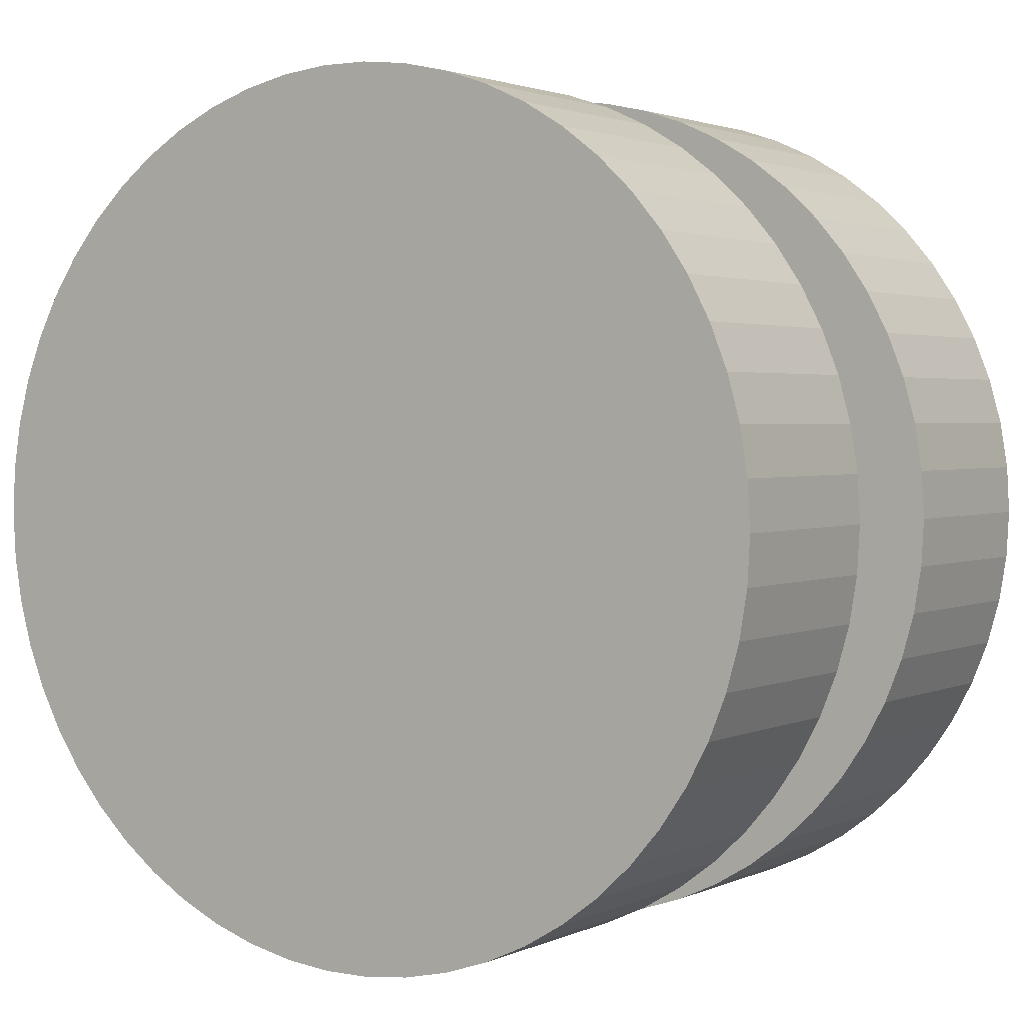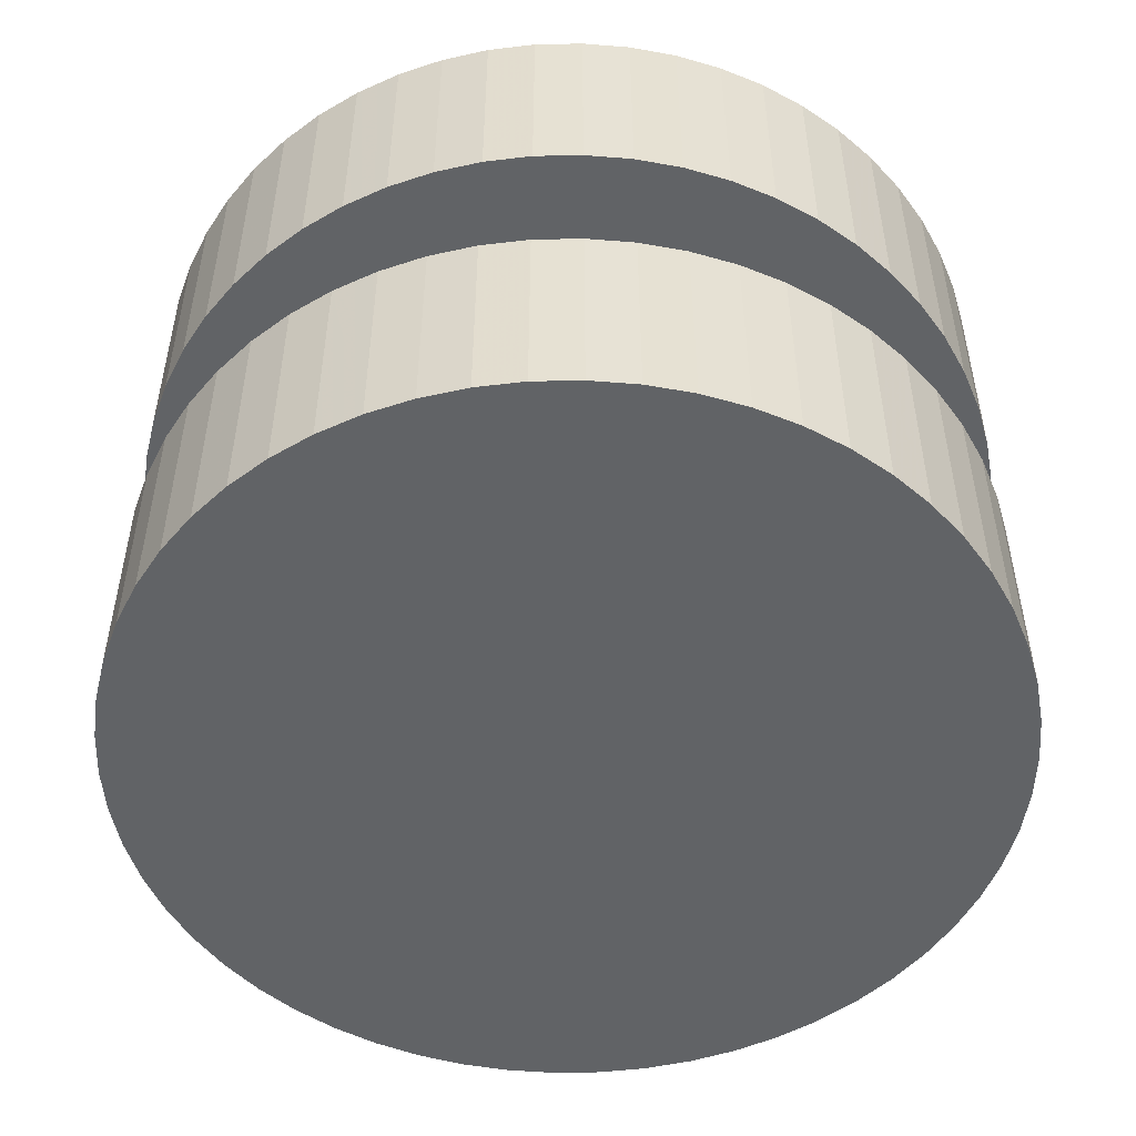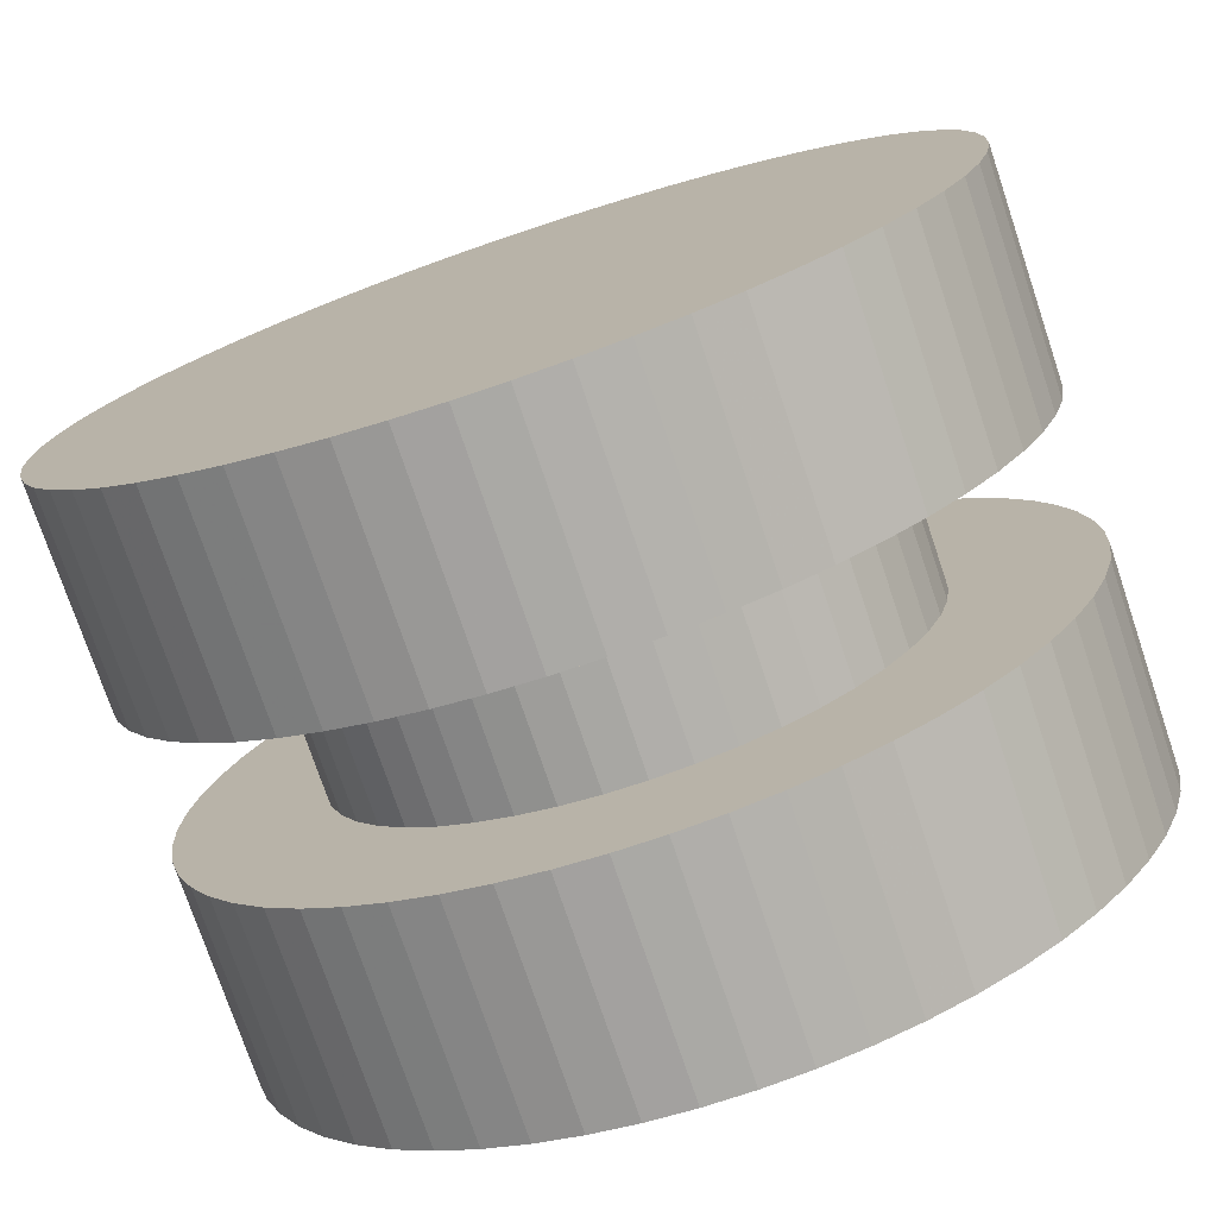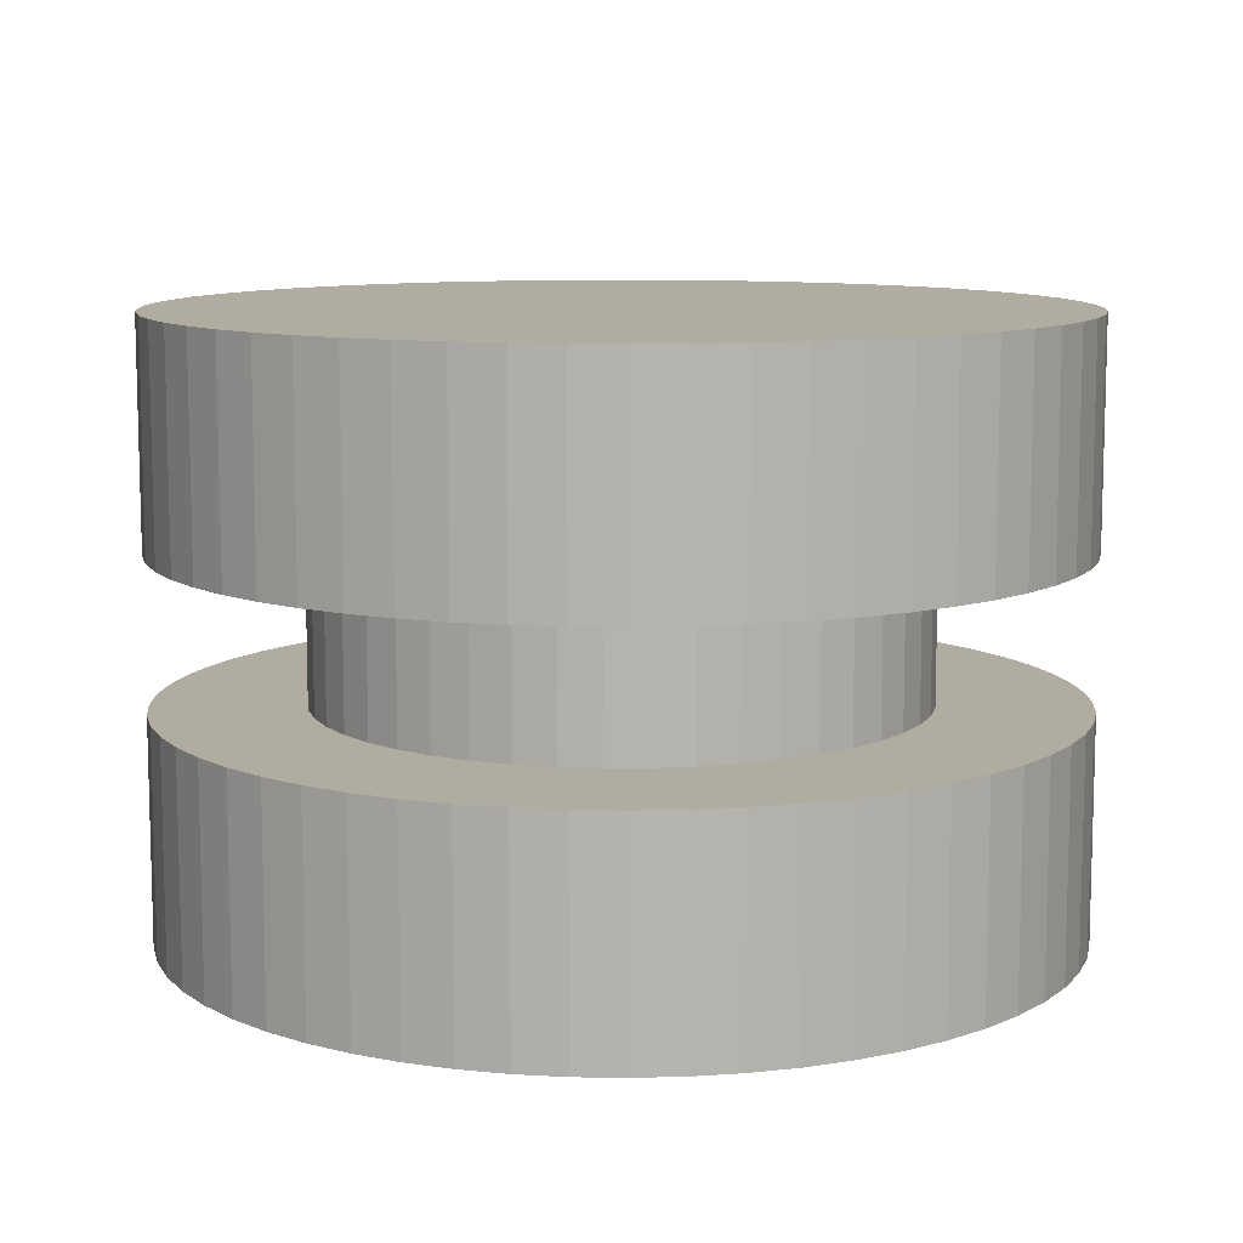
<metadata>
{"format":"obj","ext":"obj","renderer":"f3d","projection":"perspective","resolution":1024,"background":"white","views":[{"elev":2.2,"azim":33.3,"up":"+Y"},{"elev":-50.8,"azim":162.6,"up":"+Z"},{"elev":-75.4,"azim":18.6,"up":"+Y"},{"elev":10.0,"azim":-41.1,"up":"+Z"}]}
</metadata>
<code>
o obj1
v 0 30 25
v 0.1759 33.24 40
v 0.1759 33.24 25
v 0.7014 36.45 40
v 0.7014 36.45 25
v 1.57 39.58 40
v 1.57 39.58 25
v 2.773 42.6 40
v 2.773 42.6 25
v 4.294 45.47 40
v 4.294 45.47 25
v 6.117 48.16 40
v 6.117 48.16 25
v 8.22 50.63 40
v 8.22 50.63 25
v 10.58 52.86 40
v 10.58 52.86 25
v 13.16 54.83 40
v 13.16 54.83 25
v 15.95 56.51 40
v 15.95 56.51 25
v 18.9 57.87 40
v 18.9 57.87 25
v 21.97 58.91 40
v 21.97 58.91 25
v 25.15 59.6 40
v 25.15 59.6 25
v 28.38 59.96 40
v 28.38 59.96 25
v 31.62 59.96 40
v 31.62 59.96 25
v 34.85 59.6 40
v 34.85 59.6 25
v 38.03 58.91 40
v 38.03 58.91 25
v 41.1 57.87 40
v 41.1 57.87 25
v 44.05 56.51 40
v 44.05 56.51 25
v 46.84 54.83 40
v 46.84 54.83 25
v 49.42 52.86 40
v 49.42 52.86 25
v 51.78 50.63 40
v 51.78 50.63 25
v 53.88 48.16 40
v 53.88 48.16 25
v 55.71 45.47 40
v 55.71 45.47 25
v 57.23 42.6 40
v 57.23 42.6 25
v 58.43 39.58 40
v 58.43 39.58 25
v 59.3 36.45 40
v 59.3 36.45 25
v 59.82 33.24 40
v 59.82 33.24 25
v 60 30 40
v 60 30 25
v 59.82 26.76 40
v 59.82 26.76 25
v 59.3 23.55 40
v 59.3 23.55 25
v 58.43 20.42 40
v 58.43 20.42 25
v 57.23 17.4 40
v 57.23 17.4 25
v 55.71 14.53 40
v 55.71 14.53 25
v 53.88 11.84 40
v 53.88 11.84 25
v 51.78 9.369 40
v 51.78 9.369 25
v 49.42 7.135 40
v 49.42 7.135 25
v 46.84 5.169 40
v 46.84 5.169 25
v 44.05 3.495 40
v 44.05 3.495 25
v 41.1 2.131 40
v 41.1 2.131 25
v 38.03 1.093 40
v 38.03 1.093 25
v 34.85 0.3952 40
v 34.85 0.3952 25
v 31.62 0.044 40
v 31.62 0.044 25
v 28.38 0.044 40
v 28.38 0.044 25
v 25.15 0.3952 40
v 25.15 0.3952 25
v 21.97 1.093 40
v 21.97 1.093 25
v 18.9 2.131 40
v 18.9 2.131 25
v 15.95 3.495 40
v 15.95 3.495 25
v 13.16 5.169 40
v 13.16 5.169 25
v 10.58 7.135 40
v 10.58 7.135 25
v 8.22 9.369 40
v 8.22 9.369 25
v 6.117 11.84 40
v 6.117 11.84 25
v 4.294 14.53 40
v 4.294 14.53 25
v 2.773 17.4 40
v 2.773 17.4 25
v 1.57 20.42 40
v 1.57 20.42 25
v 0.7014 23.55 40
v 0.7014 23.55 25
v 0.1759 26.76 40
v 0.1759 26.76 25
v 0 30 40
v 30 30 40
v 38.42 11.86 25
v 35.93 10.9 25
v 33.33 10.28 25
v 30.67 10.01 25
v 28 10.1 25
v 11.59 22.19 25
v 10.71 24.72 25
v 10.18 27.33 25
v 10 30 25
v 10.18 32.67 25
v 10.71 35.28 25
v 18.14 13.9 25
v 16.1 15.62 25
v 14.3 17.61 25
v 12.79 19.81 25
v 47.85 20.98 25
v 46.49 18.68 25
v 44.83 16.58 25
v 42.91 14.73 25
v 40.76 13.14 25
v 49.96 31.34 25
v 49.96 28.66 25
v 49.6 26.02 25
v 48.89 23.44 25
v 25.36 49.46 25
v 28 49.9 25
v 30.67 49.99 25
v 33.33 49.72 25
v 35.93 49.1 25
v 16.1 44.38 25
v 18.14 46.1 25
v 20.39 47.54 25
v 22.81 48.66 25
v 25.36 10.54 25
v 22.81 11.34 25
v 20.39 12.46 25
v 46.49 41.32 25
v 47.85 39.02 25
v 48.89 36.56 25
v 49.6 33.98 25
v 11.59 37.81 25
v 12.79 40.19 25
v 14.3 42.39 25
v 38.42 48.14 25
v 40.76 46.86 25
v 42.91 45.27 25
v 44.83 43.42 25
v 25.36 10.54 15
v 25.15 0.3952 15
v 28 10.1 15
v 28.38 0.044 15
v 30.67 10.01 15
v 31.62 0.044 15
v 33.33 10.28 15
v 34.85 0.3952 15
v 35.93 10.9 15
v 10.71 24.72 15
v 1.57 20.42 15
v 11.59 22.19 15
v 2.773 17.4 15
v 12.79 19.81 15
v 4.294 14.53 15
v 14.3 17.61 15
v 6.117 11.84 15
v 16.1 15.62 15
v 46.49 18.68 15
v 55.71 14.53 15
v 47.85 20.98 15
v 57.23 17.4 15
v 48.89 23.44 15
v 58.43 20.42 15
v 49.6 26.02 15
v 59.3 23.55 15
v 49.96 28.66 15
v 38.03 1.093 15
v 41.1 2.131 15
v 38.42 11.86 15
v 44.05 3.495 15
v 40.76 13.14 15
v 46.84 5.169 15
v 42.91 14.73 15
v 49.42 7.135 15
v 44.83 16.58 15
v 51.78 9.369 15
v 53.88 11.84 15
v 8.22 9.369 15
v 10.58 7.135 15
v 18.14 13.9 15
v 13.16 5.169 15
v 20.39 12.46 15
v 15.95 3.495 15
v 22.81 11.34 15
v 18.9 2.131 15
v 21.97 1.093 15
v 28 49.9 15
v 25.15 59.6 15
v 25.36 49.46 15
v 21.97 58.91 15
v 22.81 48.66 15
v 18.9 57.87 15
v 20.39 47.54 15
v 15.95 56.51 15
v 18.14 46.1 15
v 11.59 37.81 15
v 1.57 39.58 15
v 10.71 35.28 15
v 0.7014 36.45 15
v 10.18 32.67 15
v 0.1759 33.24 15
v 10 30 15
v 0 30 15
v 10.18 27.33 15
v 0.1759 26.76 15
v 0.7014 23.55 15
v 13.16 54.83 15
v 10.58 52.86 15
v 16.1 44.38 15
v 8.22 50.63 15
v 14.3 42.39 15
v 6.117 48.16 15
v 12.79 40.19 15
v 4.294 45.47 15
v 2.773 42.6 15
v 59.82 26.76 15
v 60 30 15
v 49.96 31.34 15
v 59.82 33.24 15
v 49.6 33.98 15
v 59.3 36.45 15
v 48.89 36.56 15
v 58.43 39.58 15
v 47.85 39.02 15
v 38.42 48.14 15
v 41.1 57.87 15
v 35.93 49.1 15
v 38.03 58.91 15
v 33.33 49.72 15
v 34.85 59.6 15
v 30.67 49.99 15
v 31.62 59.96 15
v 28.38 59.96 15
v 57.23 42.6 15
v 55.71 45.47 15
v 46.49 41.32 15
v 53.88 48.16 15
v 44.83 43.42 15
v 51.78 50.63 15
v 42.91 45.27 15
v 49.42 52.86 15
v 40.76 46.86 15
v 46.84 54.83 15
v 44.05 56.51 15
v 60 30 0
v 59.82 26.76 0
v 30 30 0
v 58.43 39.58 0
v 59.3 36.45 0
v 59.82 33.24 0
v 53.88 48.16 0
v 55.71 45.47 0
v 57.23 42.6 0
v 46.84 54.83 0
v 49.42 52.86 0
v 51.78 50.63 0
v 38.03 58.91 0
v 41.1 57.87 0
v 44.05 56.51 0
v 28.38 59.96 0
v 31.62 59.96 0
v 34.85 59.6 0
v 18.9 57.87 0
v 21.97 58.91 0
v 25.15 59.6 0
v 10.58 52.86 0
v 13.16 54.83 0
v 15.95 56.51 0
v 4.294 45.47 0
v 6.117 48.16 0
v 8.22 50.63 0
v 0.7014 36.45 0
v 1.57 39.58 0
v 2.773 42.6 0
v 0.1759 26.76 0
v 0 30 0
v 0.1759 33.24 0
v 2.773 17.4 0
v 1.57 20.42 0
v 0.7014 23.55 0
v 8.22 9.369 0
v 6.117 11.84 0
v 4.294 14.53 0
v 15.95 3.495 0
v 13.16 5.169 0
v 10.58 7.135 0
v 25.15 0.3952 0
v 21.97 1.093 0
v 18.9 2.131 0
v 34.85 0.3952 0
v 31.62 0.044 0
v 28.38 0.044 0
v 44.05 3.495 0
v 41.1 2.131 0
v 38.03 1.093 0
v 51.78 9.369 0
v 49.42 7.135 0
v 46.84 5.169 0
v 57.23 17.4 0
v 55.71 14.53 0
v 53.88 11.84 0
v 59.3 23.55 0
v 58.43 20.42 0
f 1 2 3
f 3 2 4
f 3 4 5
f 5 4 6
f 5 6 7
f 7 6 8
f 7 8 9
f 9 8 10
f 9 10 11
f 11 10 12
f 11 12 13
f 13 12 14
f 13 14 15
f 15 14 16
f 15 16 17
f 17 16 18
f 17 18 19
f 19 18 20
f 19 20 21
f 21 20 22
f 21 22 23
f 23 22 24
f 23 24 25
f 25 24 26
f 25 26 27
f 27 26 28
f 27 28 29
f 29 28 30
f 29 30 31
f 31 30 32
f 31 32 33
f 33 32 34
f 33 34 35
f 35 34 36
f 35 36 37
f 37 36 38
f 37 38 39
f 39 38 40
f 39 40 41
f 41 40 42
f 41 42 43
f 43 42 44
f 43 44 45
f 45 44 46
f 45 46 47
f 47 46 48
f 47 48 49
f 49 48 50
f 49 50 51
f 51 50 52
f 51 52 53
f 53 52 54
f 53 54 55
f 55 54 56
f 55 56 57
f 57 56 58
f 57 58 59
f 59 58 60
f 59 60 61
f 61 60 62
f 61 62 63
f 63 62 64
f 63 64 65
f 65 64 66
f 65 66 67
f 67 66 68
f 67 68 69
f 69 68 70
f 69 70 71
f 71 70 72
f 71 72 73
f 73 72 74
f 73 74 75
f 75 74 76
f 75 76 77
f 77 76 78
f 77 78 79
f 79 78 80
f 79 80 81
f 81 80 82
f 81 82 83
f 83 82 84
f 83 84 85
f 85 84 86
f 85 86 87
f 87 86 88
f 87 88 89
f 89 88 90
f 89 90 91
f 91 90 92
f 91 92 93
f 93 92 94
f 93 94 95
f 95 94 96
f 95 96 97
f 97 96 98
f 97 98 99
f 99 98 100
f 99 100 101
f 101 100 102
f 101 102 103
f 103 102 104
f 103 104 105
f 105 104 106
f 105 106 107
f 107 106 108
f 107 108 109
f 109 108 110
f 109 110 111
f 111 110 112
f 111 112 113
f 113 112 114
f 113 114 115
f 115 114 116
f 115 116 1
f 1 116 2
f 58 56 117
f 64 62 117
f 117 62 60
f 117 60 58
f 70 68 117
f 117 68 66
f 117 66 64
f 76 74 117
f 117 74 72
f 117 72 70
f 82 80 117
f 117 80 78
f 117 78 76
f 88 86 117
f 117 86 84
f 117 84 82
f 94 92 117
f 117 92 90
f 117 90 88
f 100 98 117
f 117 98 96
f 117 96 94
f 106 104 117
f 117 104 102
f 117 102 100
f 112 110 117
f 117 110 108
f 117 108 106
f 2 116 117
f 117 116 114
f 117 114 112
f 8 6 117
f 117 6 4
f 117 4 2
f 14 12 117
f 117 12 10
f 117 10 8
f 20 18 117
f 117 18 16
f 117 16 14
f 26 24 117
f 117 24 22
f 117 22 20
f 32 30 117
f 117 30 28
f 117 28 26
f 38 36 117
f 117 36 34
f 117 34 32
f 44 42 117
f 117 42 40
f 117 40 38
f 50 48 117
f 117 48 46
f 117 46 44
f 56 54 117
f 117 54 52
f 117 52 50
f 118 81 119
f 119 81 83
f 119 83 120
f 120 83 85
f 120 85 121
f 121 85 87
f 121 87 122
f 123 111 124
f 124 111 113
f 124 113 125
f 125 113 115
f 125 115 126
f 126 115 1
f 126 1 127
f 127 1 3
f 127 3 128
f 129 101 130
f 130 101 103
f 130 103 131
f 131 103 105
f 131 105 132
f 132 105 107
f 132 107 123
f 123 107 109
f 123 109 111
f 133 69 134
f 134 69 71
f 134 71 135
f 135 71 73
f 135 73 136
f 136 73 75
f 136 75 137
f 137 75 77
f 137 77 118
f 118 77 79
f 118 79 81
f 138 59 139
f 139 59 61
f 139 61 140
f 140 61 63
f 140 63 141
f 141 63 65
f 141 65 133
f 133 65 67
f 133 67 69
f 142 27 143
f 143 27 29
f 143 29 144
f 144 29 31
f 144 31 145
f 145 31 33
f 145 33 146
f 147 17 148
f 148 17 19
f 148 19 149
f 149 19 21
f 149 21 150
f 150 21 23
f 150 23 142
f 142 23 25
f 142 25 27
f 87 89 122
f 122 89 91
f 122 91 151
f 151 91 93
f 151 93 152
f 152 93 95
f 152 95 153
f 153 95 97
f 153 97 129
f 129 97 99
f 129 99 101
f 154 49 155
f 155 49 51
f 155 51 156
f 156 51 53
f 156 53 157
f 157 53 55
f 157 55 138
f 138 55 57
f 138 57 59
f 3 5 128
f 128 5 7
f 128 7 158
f 158 7 9
f 158 9 159
f 159 9 11
f 159 11 160
f 160 11 13
f 160 13 147
f 147 13 15
f 147 15 17
f 33 35 146
f 146 35 37
f 146 37 161
f 161 37 39
f 161 39 162
f 162 39 41
f 162 41 163
f 163 41 43
f 163 43 164
f 164 43 45
f 164 45 154
f 154 45 47
f 154 47 49
f 165 166 167
f 167 166 168
f 167 168 169
f 169 168 170
f 169 170 171
f 171 170 172
f 171 172 173
f 174 175 176
f 176 175 177
f 176 177 178
f 178 177 179
f 178 179 180
f 180 179 181
f 180 181 182
f 183 184 185
f 185 184 186
f 185 186 187
f 187 186 188
f 187 188 189
f 189 188 190
f 189 190 191
f 172 192 173
f 173 192 193
f 173 193 194
f 194 193 195
f 194 195 196
f 196 195 197
f 196 197 198
f 198 197 199
f 198 199 200
f 200 199 201
f 200 201 183
f 183 201 202
f 183 202 184
f 181 203 182
f 182 203 204
f 182 204 205
f 205 204 206
f 205 206 207
f 207 206 208
f 207 208 209
f 209 208 210
f 209 210 165
f 165 210 211
f 165 211 166
f 212 213 214
f 214 213 215
f 214 215 216
f 216 215 217
f 216 217 218
f 218 217 219
f 218 219 220
f 221 222 223
f 223 222 224
f 223 224 225
f 225 224 226
f 225 226 227
f 227 226 228
f 227 228 229
f 229 228 230
f 229 230 174
f 174 230 231
f 174 231 175
f 219 232 220
f 220 232 233
f 220 233 234
f 234 233 235
f 234 235 236
f 236 235 237
f 236 237 238
f 238 237 239
f 238 239 221
f 221 239 240
f 221 240 222
f 190 241 191
f 191 241 242
f 191 242 243
f 243 242 244
f 243 244 245
f 245 244 246
f 245 246 247
f 247 246 248
f 247 248 249
f 250 251 252
f 252 251 253
f 252 253 254
f 254 253 255
f 254 255 256
f 256 255 257
f 256 257 212
f 212 257 258
f 212 258 213
f 248 259 249
f 249 259 260
f 249 260 261
f 261 260 262
f 261 262 263
f 263 262 264
f 263 264 265
f 265 264 266
f 265 266 267
f 267 266 268
f 267 268 250
f 250 268 269
f 250 269 251
f 227 127 225
f 225 127 128
f 225 128 223
f 223 128 158
f 223 158 221
f 221 158 159
f 221 159 238
f 238 159 160
f 238 160 236
f 236 160 147
f 236 147 234
f 234 147 148
f 234 148 220
f 220 148 149
f 220 149 218
f 218 149 150
f 218 150 216
f 216 150 142
f 216 142 214
f 214 142 143
f 214 143 212
f 212 143 144
f 212 144 256
f 256 144 145
f 256 145 254
f 254 145 146
f 254 146 252
f 252 146 161
f 252 161 250
f 250 161 162
f 250 162 267
f 267 162 163
f 267 163 265
f 265 163 164
f 265 164 263
f 263 164 154
f 263 154 261
f 261 154 155
f 261 155 249
f 249 155 156
f 249 156 247
f 247 156 157
f 247 157 245
f 245 157 138
f 245 138 243
f 243 138 139
f 243 139 191
f 191 139 140
f 191 140 189
f 189 140 141
f 189 141 187
f 187 141 133
f 187 133 185
f 185 133 134
f 185 134 183
f 183 134 135
f 183 135 200
f 200 135 136
f 200 136 198
f 198 136 137
f 198 137 196
f 196 137 118
f 196 118 194
f 194 118 119
f 194 119 173
f 173 119 120
f 173 120 171
f 171 120 121
f 171 121 169
f 169 121 122
f 169 122 167
f 167 122 151
f 167 151 165
f 165 151 152
f 165 152 209
f 209 152 153
f 209 153 207
f 207 153 129
f 207 129 205
f 205 129 130
f 205 130 182
f 182 130 131
f 182 131 180
f 180 131 132
f 180 132 178
f 178 132 123
f 178 123 176
f 176 123 124
f 176 124 174
f 174 124 125
f 174 125 229
f 229 125 126
f 229 126 227
f 227 126 127
f 270 271 272
f 273 274 272
f 272 274 275
f 272 275 270
f 276 277 272
f 272 277 278
f 272 278 273
f 279 280 272
f 272 280 281
f 272 281 276
f 282 283 272
f 272 283 284
f 272 284 279
f 285 286 272
f 272 286 287
f 272 287 282
f 288 289 272
f 272 289 290
f 272 290 285
f 291 292 272
f 272 292 293
f 272 293 288
f 294 295 272
f 272 295 296
f 272 296 291
f 297 298 272
f 272 298 299
f 272 299 294
f 300 301 272
f 272 301 302
f 272 302 297
f 303 304 272
f 272 304 305
f 272 305 300
f 306 307 272
f 272 307 308
f 272 308 303
f 309 310 272
f 272 310 311
f 272 311 306
f 312 313 272
f 272 313 314
f 272 314 309
f 315 316 272
f 272 316 317
f 272 317 312
f 318 319 272
f 272 319 320
f 272 320 315
f 321 322 272
f 272 322 323
f 272 323 318
f 324 325 272
f 272 325 326
f 272 326 321
f 271 327 272
f 272 327 328
f 272 328 324
f 301 226 302
f 302 226 224
f 302 224 297
f 297 224 222
f 297 222 298
f 298 222 240
f 298 240 299
f 299 240 239
f 299 239 294
f 294 239 237
f 294 237 295
f 295 237 235
f 295 235 296
f 296 235 233
f 296 233 291
f 291 233 232
f 291 232 292
f 292 232 219
f 292 219 293
f 293 219 217
f 293 217 288
f 288 217 215
f 288 215 289
f 289 215 213
f 289 213 290
f 290 213 258
f 290 258 285
f 285 258 257
f 285 257 286
f 286 257 255
f 286 255 287
f 287 255 253
f 287 253 282
f 282 253 251
f 282 251 283
f 283 251 269
f 283 269 284
f 284 269 268
f 284 268 279
f 279 268 266
f 279 266 280
f 280 266 264
f 280 264 281
f 281 264 262
f 281 262 276
f 276 262 260
f 276 260 277
f 277 260 259
f 277 259 278
f 278 259 248
f 278 248 273
f 273 248 246
f 273 246 274
f 274 246 244
f 274 244 275
f 275 244 242
f 275 242 270
f 270 242 241
f 270 241 271
f 271 241 190
f 271 190 327
f 327 190 188
f 327 188 328
f 328 188 186
f 328 186 324
f 324 186 184
f 324 184 325
f 325 184 202
f 325 202 326
f 326 202 201
f 326 201 321
f 321 201 199
f 321 199 322
f 322 199 197
f 322 197 323
f 323 197 195
f 323 195 318
f 318 195 193
f 318 193 319
f 319 193 192
f 319 192 320
f 320 192 172
f 320 172 315
f 315 172 170
f 315 170 316
f 316 170 168
f 316 168 317
f 317 168 166
f 317 166 312
f 312 166 211
f 312 211 313
f 313 211 210
f 313 210 314
f 314 210 208
f 314 208 309
f 309 208 206
f 309 206 310
f 310 206 204
f 310 204 311
f 311 204 203
f 311 203 306
f 306 203 181
f 306 181 307
f 307 181 179
f 307 179 308
f 308 179 177
f 308 177 303
f 303 177 175
f 303 175 304
f 304 175 231
f 304 231 305
f 305 231 230
f 305 230 300
f 300 230 228
f 300 228 301
f 301 228 226

</code>
